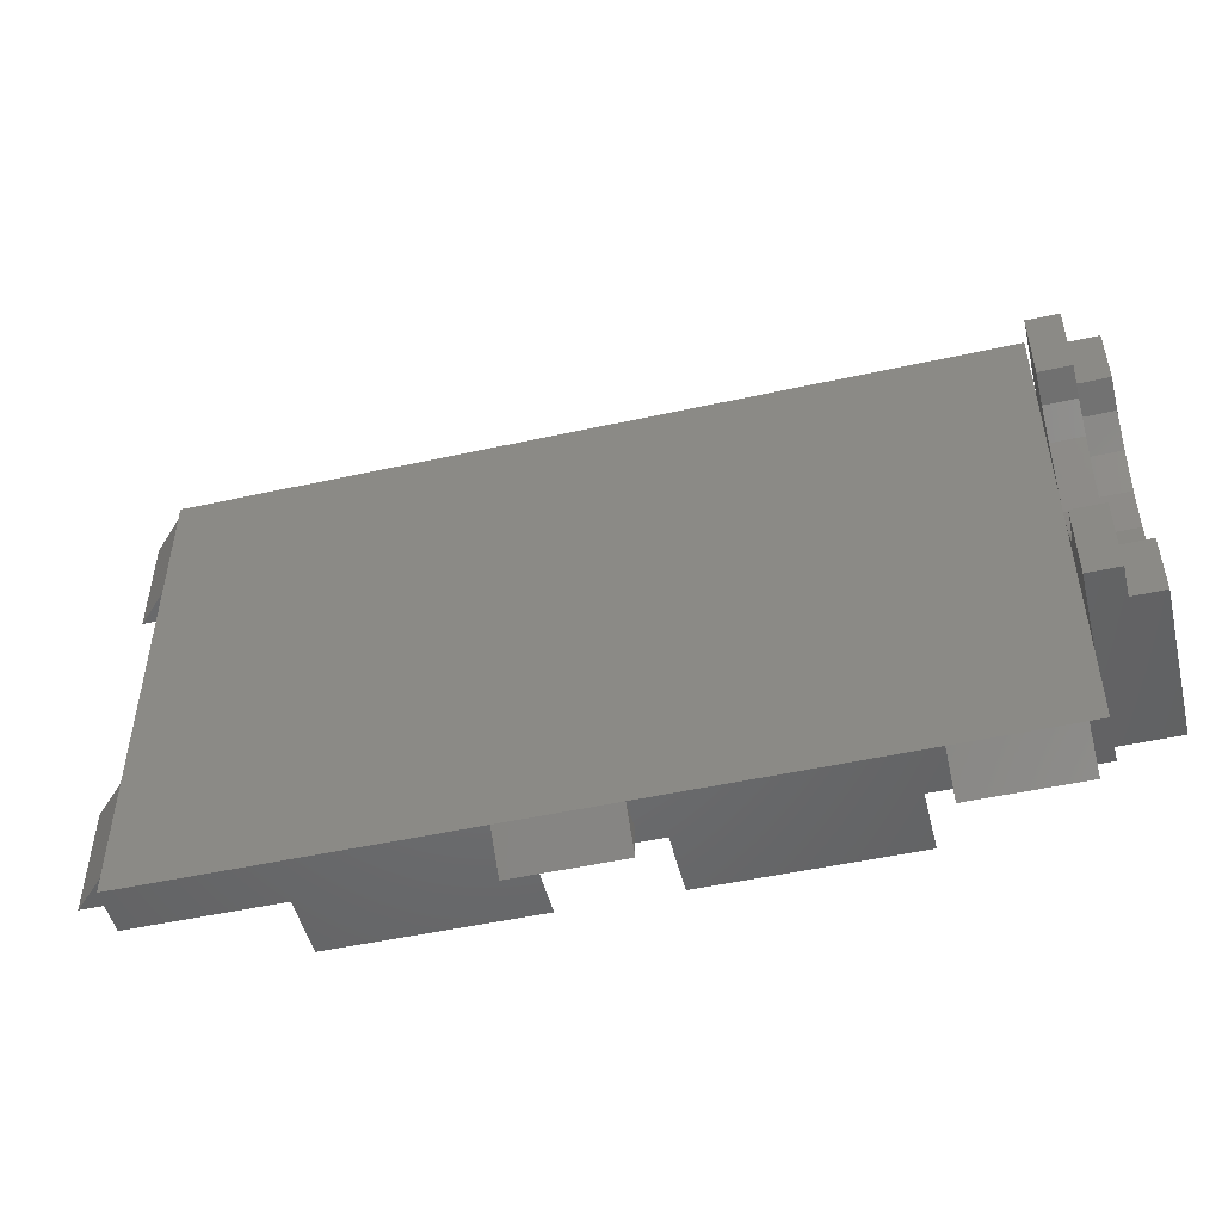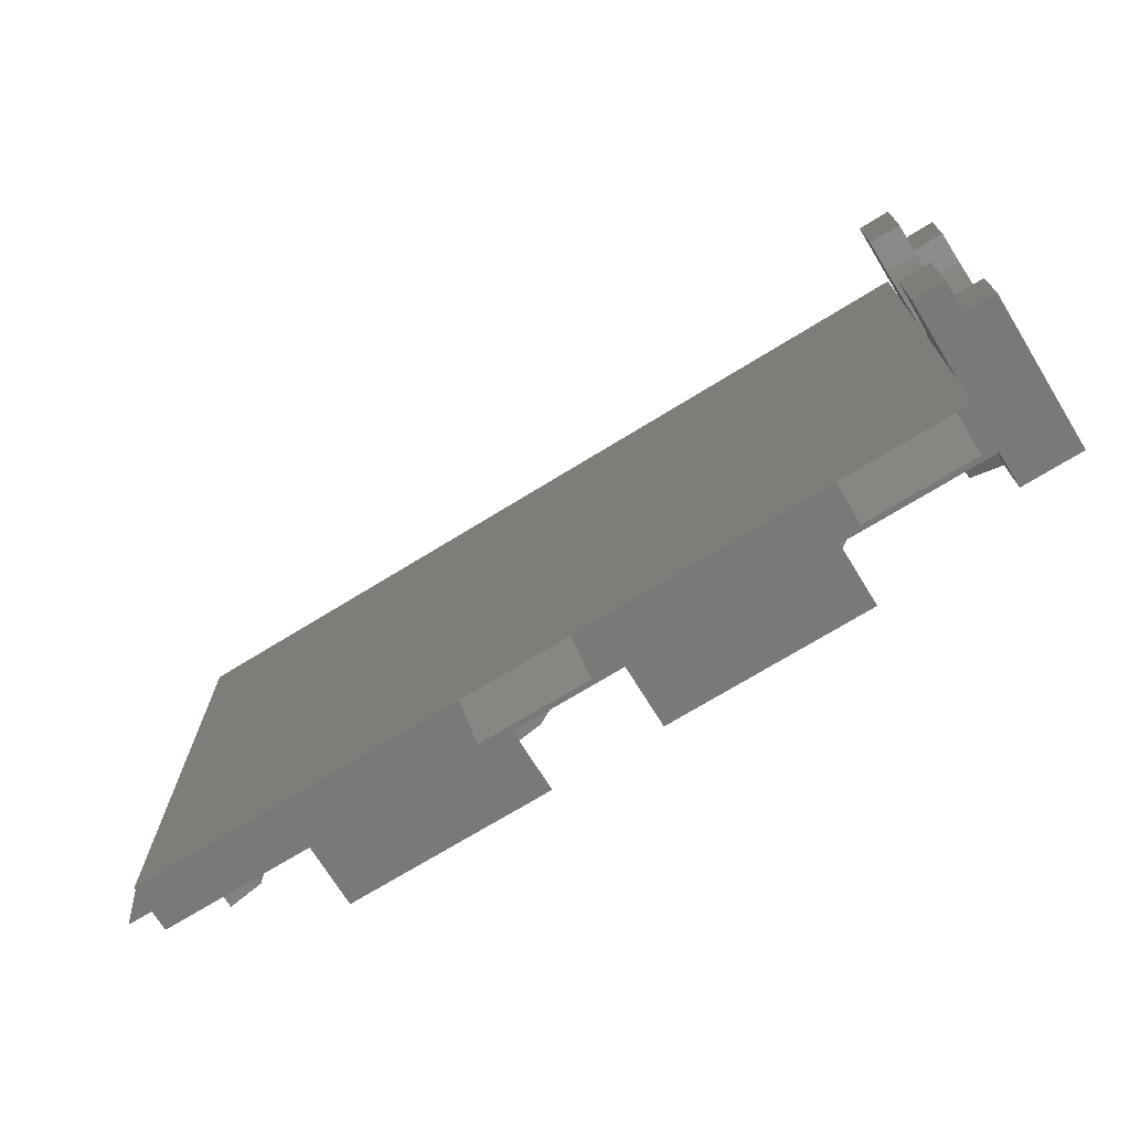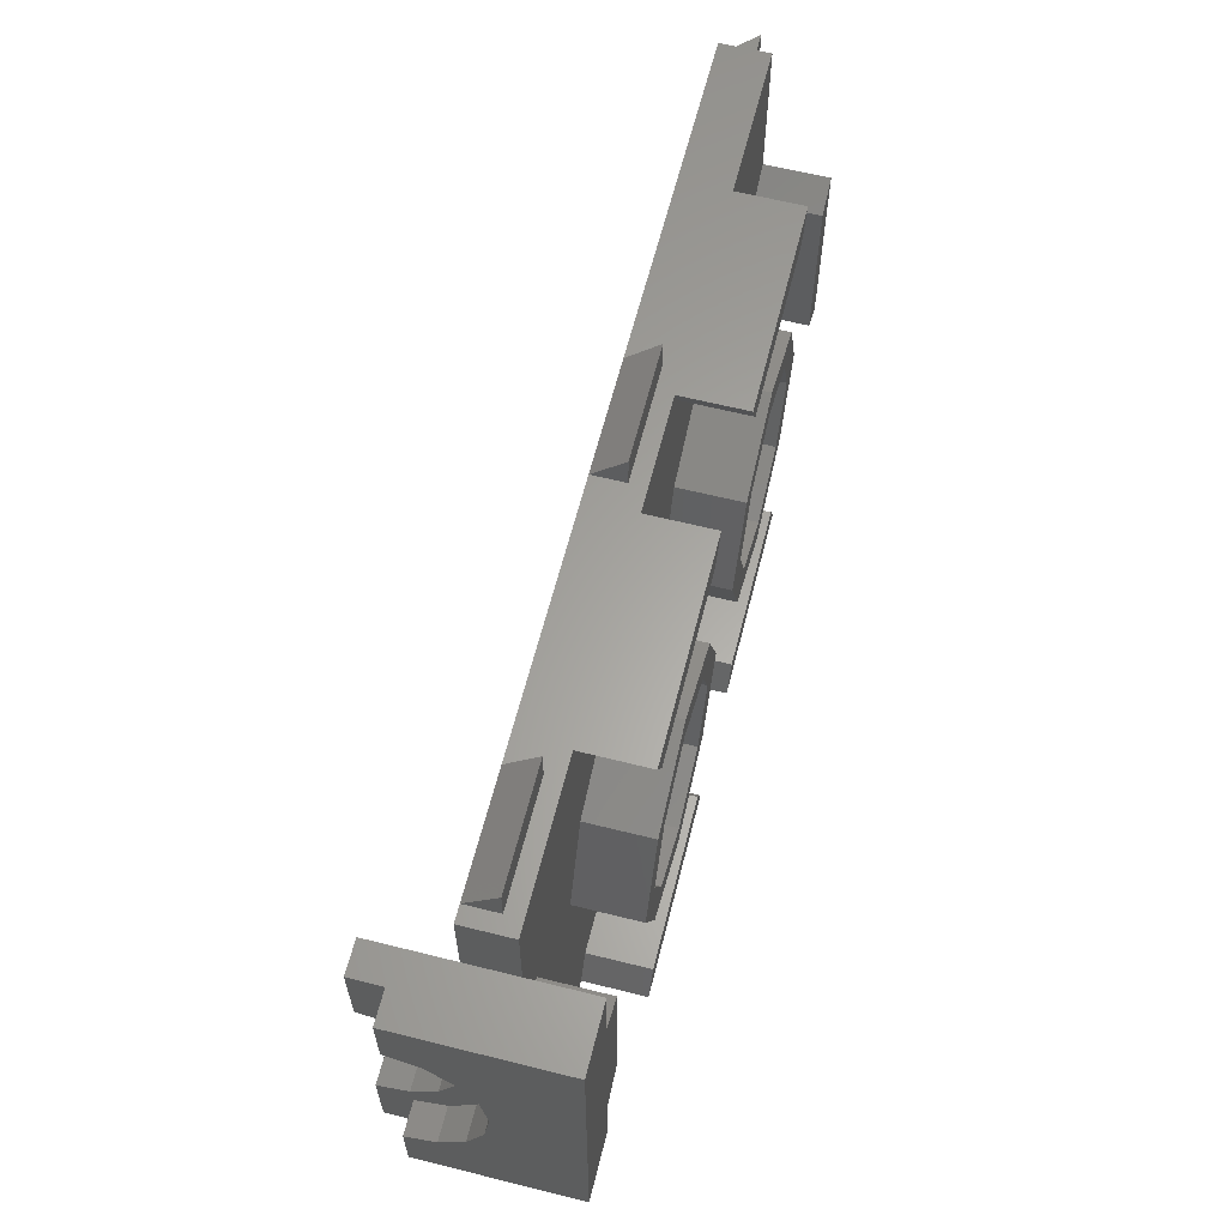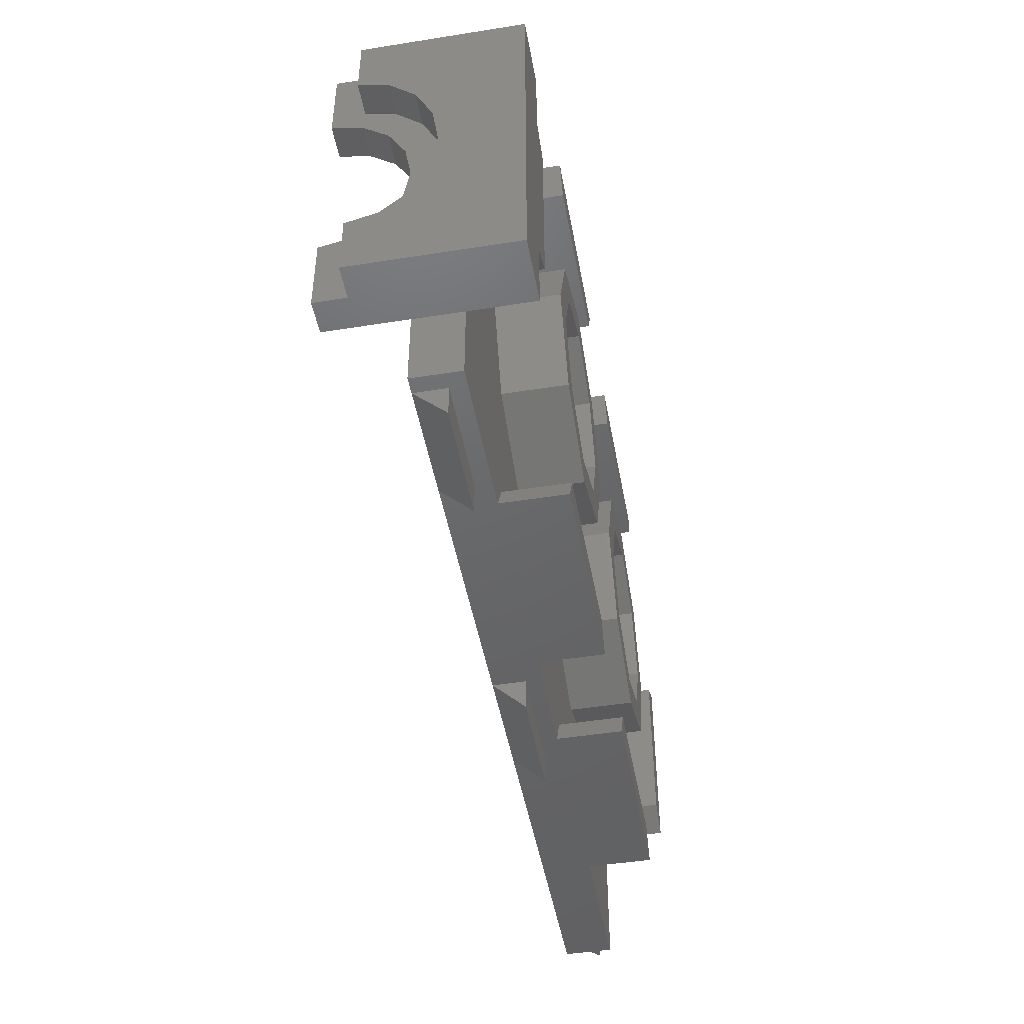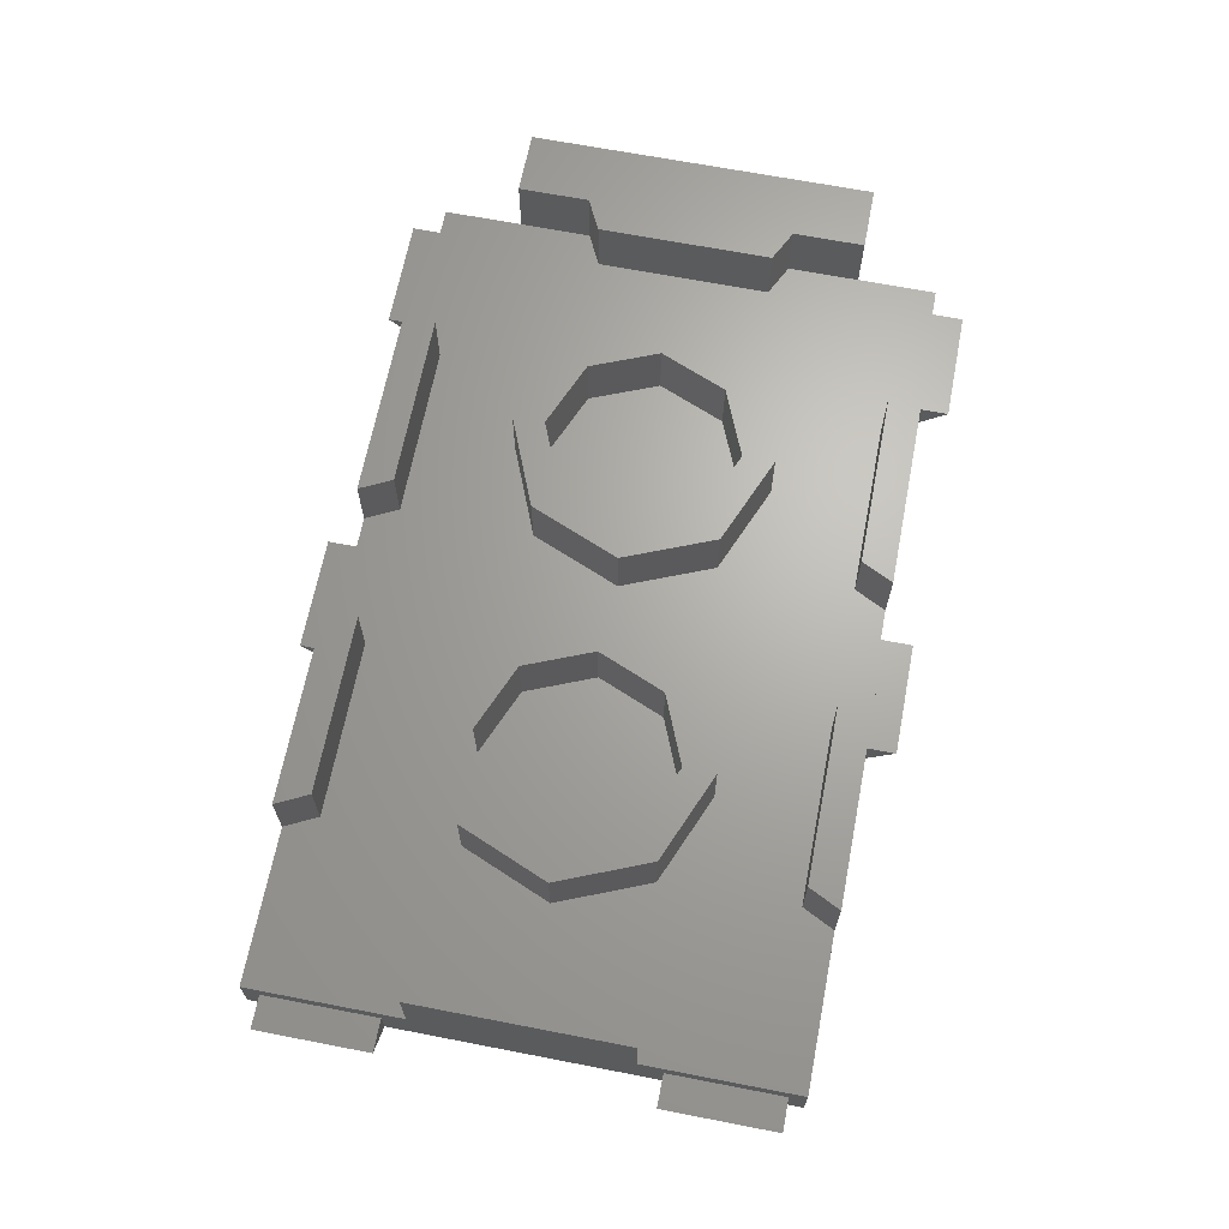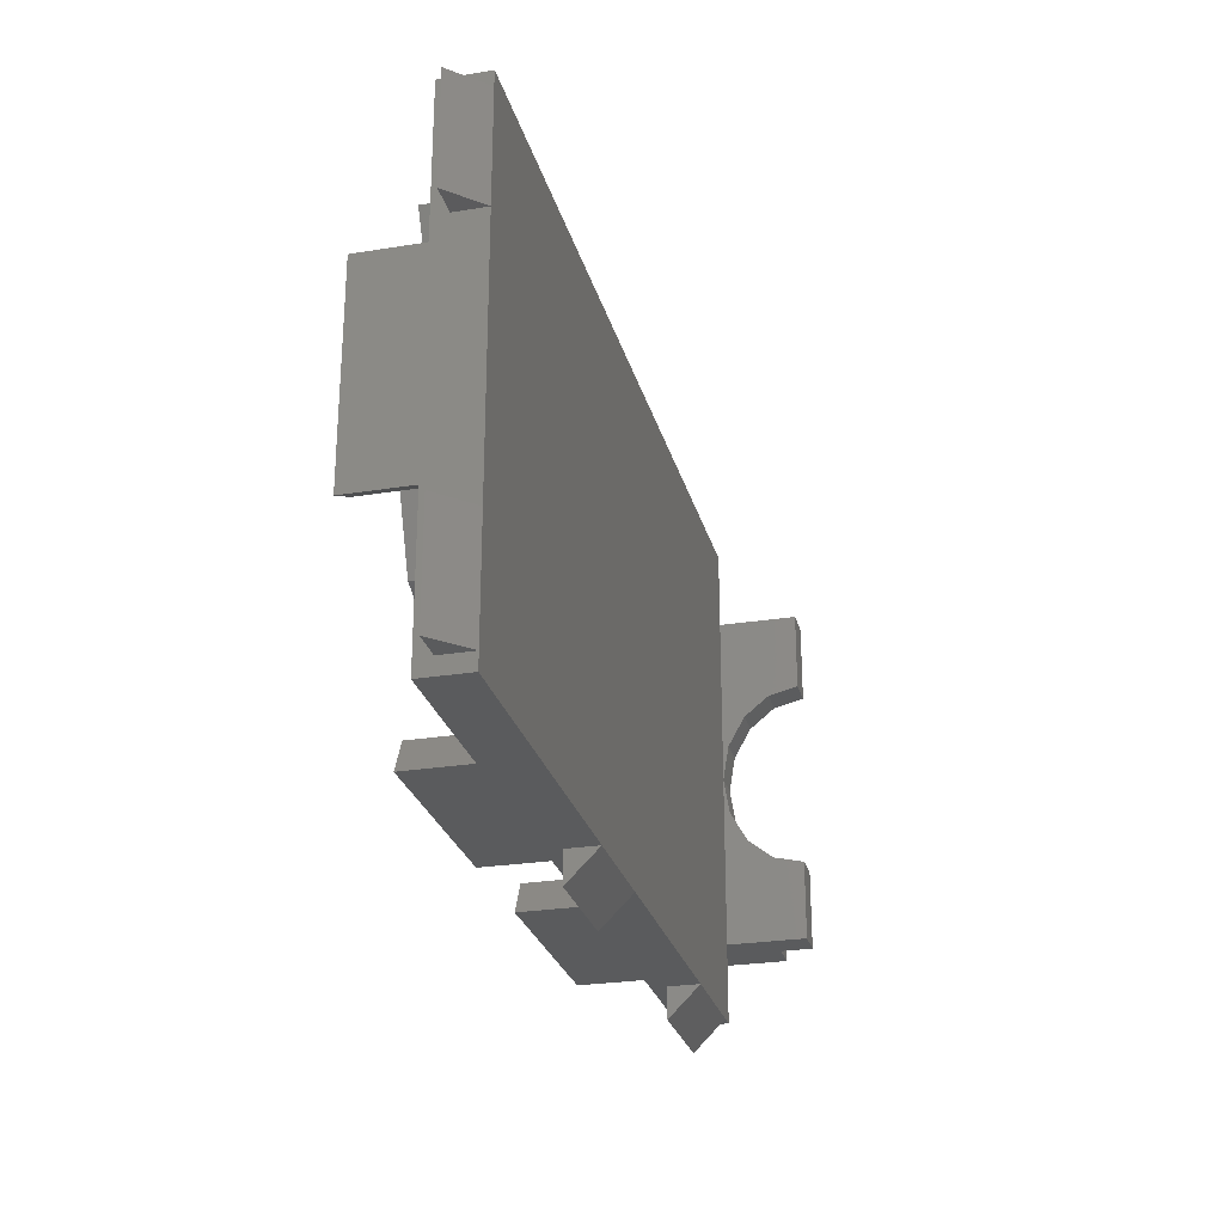
<metadata>
{"format":"stl","ext":"stl","renderer":"f3d","projection":"perspective","resolution":1024,"background":"white","views":[{"elev":-49.6,"azim":13.7,"up":"+Z"},{"elev":-71.8,"azim":31.6,"up":"+Z"},{"elev":62.3,"azim":104.2,"up":"+Z"},{"elev":-46.9,"azim":100.2,"up":"+Z"},{"elev":66.5,"azim":-79.0,"up":"+Y"},{"elev":-26.5,"azim":-75.8,"up":"+Z"}]}
</metadata>
<code>
# stl→obj: 218 verts, 322 faces
v 1.04 0.48 0.44
v 1.2 0.48 0.44
v 1.04 0.48 0.26
v 1.04 0.48 -0.44
v 1.04 0.48 -0.26
v 1.2 0.48 -0.44
v -1.04 0.32 -0.26
v -0.96 0.32 -0.22
v -1.04 0.32 -0.64
v -0.62 0.32 0.56
v -1.04 0.32 0.64
v -0.66 0.32 0.64
v -1.12 0.28 0.32
v -1.04 0.28 0.32
v -1.04 0.2 0.32
v -1.04 0.2 0.6
v -1.04 0.28 0.6
v -1.12 0.28 0.6
v -1.12 0.28 -0.6
v -1.04 0.28 -0.6
v -1.04 0.2 -0.6
v -1.04 0.2 -0.32
v -1.04 0.28 -0.32
v -1.12 0.28 -0.32
v 0.08 0.28 -0.72
v 0.08 0.28 -0.64
v 0.08 0.2 -0.64
v -0.2 0.2 -0.64
v -0.2 0.28 -0.64
v -0.2 0.28 -0.72
v 1 0.28 -0.72
v 1 0.28 -0.64
v 1 0.2 -0.64
v 0.72 0.2 -0.64
v 0.72 0.28 -0.64
v 0.72 0.28 -0.72
v 0.72 0.28 0.72
v 0.72 0.28 0.64
v 0.72 0.2 0.64
v 1 0.2 0.64
v 1 0.28 0.64
v 1 0.28 0.72
v -0.2 0.28 0.72
v -0.2 0.28 0.64
v -0.2 0.2 0.64
v 0.08 0.2 0.64
v 0.08 0.28 0.64
v 0.08 0.28 0.72
v 1.2 0.28 -0
v 1.2 0.2648 -0.1072
v 1.2 0.28 -0.28
v 1.2 0.2214 -0.198
v 1.2 0.1565 -0.2587
v 1.2 0.08 -0.28
v 1.2 0.08 0.28
v 1.2 0.1565 0.2587
v 1.2 0.28 0.28
v 1.2 0.2214 0.198
v 1.2 0.2648 0.1072
v 1.12 0.2 -0
v 1.12 0.1848 -0.09184
v 1.12 0.2 -0.24
v 1.12 0.1414 -0.1697
v 1.12 0.07654 -0.2217
v 1.12 -0 -0.24
v 1.12 0 0.24
v 1.12 0.07654 0.2217
v 1.12 0.2 0.24
v 1.12 0.1414 0.1697
v 1.12 0.1848 0.09184
v 1.04 0.2 0.24
v 1.04 0.2 -0
v 1.04 0.1848 0.09184
v 1.04 0.1414 0.1697
v 1.04 0.07654 0.2217
v 1.04 0 0.24
v 1.04 0.2 -0.24
v 1.04 -0 -0.24
v 1.04 0.07654 -0.2217
v 1.04 0.1414 -0.1697
v 1.04 0.1848 -0.09184
v 0.64 0.48 0
v 0.72 0.48 0
v 0.6263 0.48 -0.2263
v 0.5697 0.48 -0.1697
v 0.4 0.48 -0.32
v 0.4 0.48 -0.24
v 0.1737 0.48 -0.2263
v 0.2303 0.48 -0.1697
v 0.08 0.48 -0
v 0.16 0.48 -0
v 0.1737 0.48 0.2263
v 0.2303 0.48 0.1697
v 0.4 0.48 0.32
v 0.4 0.48 0.24
v 0.6263 0.48 0.2263
v 0.5697 0.48 0.1697
v 0.72 0.32 0
v 0.6263 0.32 -0.2263
v 0.4 0.32 -0.32
v 0.1737 0.32 -0.2263
v 0.08 0.32 -0
v 0.1737 0.32 0.2263
v 0.4 0.32 0.32
v 0.6263 0.32 0.2263
v 0.64 0.32 0
v 0.5697 0.32 -0.1697
v 0.4 0.32 -0.24
v 0.2303 0.32 -0.1697
v 0.16 0.32 -0
v 0.2303 0.32 0.1697
v 0.4 0.32 0.24
v 0.5697 0.32 0.1697
v -0.16 0.48 0
v -0.08 0.48 0
v -0.1737 0.48 -0.2263
v -0.2303 0.48 -0.1697
v -0.4 0.48 -0.32
v -0.4 0.48 -0.24
v -0.6263 0.48 -0.2263
v -0.5697 0.48 -0.1697
v -0.72 0.48 -0
v -0.64 0.48 -0
v -0.6263 0.48 0.2263
v -0.5697 0.48 0.1697
v -0.4 0.48 0.32
v -0.4 0.48 0.24
v -0.1737 0.48 0.2263
v -0.2303 0.48 0.1697
v -0.08 0.32 0
v -0.1737 0.32 -0.2263
v -0.4 0.32 -0.32
v -0.6263 0.32 -0.2263
v -0.72 0.32 -0
v -0.6263 0.32 0.2263
v -0.4 0.32 0.32
v -0.1737 0.32 0.2263
v -0.16 0.32 0
v -0.2303 0.32 -0.1697
v -0.4 0.32 -0.24
v -0.5697 0.32 -0.1697
v -0.64 0.32 -0
v -0.5697 0.32 0.1697
v -0.4 0.32 0.24
v -0.2303 0.32 0.1697
v -1.04 0.48 -0.26
v -1.04 0.48 0.26
v -0.96 0.48 0.22
v -0.96 0.48 -0.22
v -0.66 0.48 0.64
v -0.14 0.48 0.64
v -0.18 0.48 0.56
v -0.62 0.48 0.56
v 0.14 0.48 0.64
v 0.66 0.48 0.64
v 0.62 0.48 0.56
v 0.18 0.48 0.56
v -0.14 0.48 -0.64
v -0.66 0.48 -0.64
v -0.62 0.48 -0.56
v -0.18 0.48 -0.56
v 0.66 0.48 -0.64
v 0.14 0.48 -0.64
v 0.18 0.48 -0.56
v 0.62 0.48 -0.56
v 0.96 0.48 -0.22
v 0.96 0.48 0.22
v 1.2 0.08 -0.44
v 1.2 0.08 0.44
v 1.12 0 -0.24
v 1.12 0 -0.44
v 1.12 0.08 -0.44
v 1.12 0.28 -0.24
v 1.12 0.08 0.44
v 1.12 0 0.44
v 1.12 0.28 0.24
v 1.04 0 0.44
v 1.04 0 -0.44
v 1.04 0.2 0.44
v 1.04 0 -0.24
v 1.04 0.2 -0.44
v -0.62 0.32 -0.56
v -0.66 0.32 -0.64
v -0.96 0.32 0.22
v -1.04 0.32 0.26
v -0.18 0.32 0.56
v -0.18 0.32 -0.56
v 0.18 0.32 -0.56
v 0.18 0.32 0.56
v -0.14 0.32 0.64
v 0.14 0.32 0.64
v 0.14 0.32 -0.64
v -0.14 0.32 -0.64
v 0.62 0.32 0.56
v 0.62 0.32 -0.56
v 0.66 0.32 0.64
v 1.04 0.32 0.64
v 1.04 0.32 0.44
v 1.04 0.2 0.64
v 1.04 0.32 -0.44
v 1.04 0.2 -0.64
v 1.04 0.32 -0.64
v 0.66 0.32 -0.64
v 0.96 0.32 -0.22
v 0.96 0.32 0.22
v 1.04 0.32 0.26
v 1.04 0.32 -0.26
v 1.12 0.08 -0.28
v 1.12 0.1565 -0.2587
v 1.12 0.2214 -0.198
v 1.12 0.2648 -0.1072
v 1.12 0.28 -0
v 1.12 0.2648 0.1072
v 1.12 0.2214 0.198
v 1.12 0.1565 0.2587
v 1.12 0.08 0.28
v -1.04 0.2 0.64
v -1.04 0.2 -0.64
f 1 2 3
f 4 5 6
f 7 8 9
f 10 11 12
f 13 14 15
f 16 17 18
f 19 20 21
f 22 23 24
f 25 26 27
f 28 29 30
f 31 32 33
f 34 35 36
f 37 38 39
f 40 41 42
f 43 44 45
f 46 47 48
f 49 50 51
f 50 52 51
f 52 53 51
f 53 54 51
f 55 56 57
f 56 58 57
f 58 59 57
f 59 49 57
f 60 61 62
f 61 63 62
f 63 64 62
f 64 65 62
f 66 67 68
f 67 69 68
f 69 70 68
f 70 60 68
f 71 72 73
f 71 73 74
f 71 74 75
f 71 75 76
f 77 78 79
f 77 79 80
f 77 80 81
f 77 81 72
f 82 83 84
f 82 84 85
f 85 84 86
f 85 86 87
f 87 86 88
f 87 88 89
f 89 88 90
f 89 90 91
f 91 90 92
f 91 92 93
f 93 92 94
f 93 94 95
f 95 94 96
f 95 96 97
f 97 96 83
f 97 83 82
f 83 98 99
f 83 99 84
f 84 99 100
f 84 100 86
f 86 100 101
f 86 101 88
f 88 101 102
f 88 102 90
f 90 102 103
f 90 103 92
f 92 103 104
f 92 104 94
f 94 104 105
f 94 105 96
f 96 105 98
f 96 98 83
f 106 82 85
f 106 85 107
f 107 85 87
f 107 87 108
f 108 87 89
f 108 89 109
f 109 89 91
f 109 91 110
f 110 91 93
f 110 93 111
f 111 93 95
f 111 95 112
f 112 95 97
f 112 97 113
f 113 97 82
f 113 82 106
f 114 115 116
f 114 116 117
f 117 116 118
f 117 118 119
f 119 118 120
f 119 120 121
f 121 120 122
f 121 122 123
f 123 122 124
f 123 124 125
f 125 124 126
f 125 126 127
f 127 126 128
f 127 128 129
f 129 128 115
f 129 115 114
f 115 130 131
f 115 131 116
f 116 131 132
f 116 132 118
f 118 132 133
f 118 133 120
f 120 133 134
f 120 134 122
f 122 134 135
f 122 135 124
f 124 135 136
f 124 136 126
f 126 136 137
f 126 137 128
f 128 137 130
f 128 130 115
f 138 114 117
f 138 117 139
f 139 117 119
f 139 119 140
f 140 119 121
f 140 121 141
f 141 121 123
f 141 123 142
f 142 123 125
f 142 125 143
f 143 125 127
f 143 127 144
f 144 127 129
f 144 129 145
f 145 129 114
f 145 114 138
f 146 147 148
f 146 148 149
f 150 151 152
f 150 152 153
f 154 155 156
f 154 156 157
f 158 159 160
f 158 160 161
f 162 163 164
f 162 164 165
f 3 5 166
f 3 166 167
f 6 2 57
f 6 57 51
f 6 51 54
f 6 54 168
f 55 57 2
f 55 2 169
f 170 171 172
f 170 172 173
f 174 175 66
f 174 66 176
f 62 173 176
f 62 176 68
f 2 1 174
f 2 174 169
f 174 1 177
f 174 177 175
f 172 4 6
f 172 6 168
f 178 4 172
f 178 172 171
f 2 6 5
f 2 5 3
f 71 76 177
f 71 177 179
f 178 180 77
f 178 77 181
f 182 183 9
f 182 9 8
f 184 185 11
f 184 11 10
f 182 8 184
f 182 184 10
f 182 10 186
f 182 186 187
f 188 187 186
f 188 186 189
f 190 191 189
f 190 189 186
f 192 193 187
f 192 187 188
f 194 195 188
f 194 188 189
f 194 196 197
f 194 197 198
f 199 179 198
f 199 198 197
f 200 181 201
f 200 201 202
f 195 200 202
f 195 202 203
f 200 195 194
f 200 194 198
f 149 148 184
f 149 184 8
f 149 8 7
f 149 7 146
f 147 146 7
f 147 7 185
f 147 185 184
f 147 184 148
f 153 152 186
f 153 186 10
f 153 10 12
f 153 12 150
f 151 150 12
f 151 12 190
f 151 190 186
f 151 186 152
f 157 156 194
f 157 194 189
f 157 189 191
f 157 191 154
f 155 154 191
f 155 191 196
f 155 196 194
f 155 194 156
f 161 160 182
f 161 182 187
f 161 187 193
f 161 193 158
f 159 158 193
f 159 193 183
f 159 183 182
f 159 182 160
f 165 164 188
f 165 188 195
f 165 195 203
f 165 203 162
f 163 162 203
f 163 203 192
f 163 192 188
f 163 188 164
f 167 166 204
f 167 204 205
f 167 205 206
f 167 206 3
f 207 204 166
f 207 166 5
f 14 13 18
f 14 18 17
f 13 15 16
f 13 16 18
f 20 19 24
f 20 24 23
f 19 21 22
f 19 22 24
f 26 25 30
f 26 30 29
f 25 27 28
f 25 28 30
f 32 31 36
f 32 36 35
f 31 33 34
f 31 34 36
f 38 37 42
f 38 42 41
f 37 39 40
f 37 40 42
f 44 43 48
f 44 48 47
f 43 45 46
f 43 46 48
f 208 54 53
f 208 53 209
f 209 53 52
f 209 52 210
f 210 52 50
f 210 50 211
f 211 50 49
f 211 49 212
f 212 49 59
f 212 59 213
f 213 59 58
f 213 58 214
f 214 58 56
f 214 56 215
f 215 56 55
f 215 55 216
f 55 169 174
f 55 174 216
f 168 54 208
f 168 208 172
f 175 177 76
f 175 76 66
f 170 180 178
f 170 178 171
f 78 65 64
f 78 64 79
f 79 64 63
f 79 63 80
f 80 63 61
f 80 61 81
f 81 61 60
f 81 60 72
f 72 60 70
f 72 70 73
f 73 70 69
f 73 69 74
f 74 69 67
f 74 67 75
f 75 67 66
f 75 66 76
f 200 207 5
f 200 5 4
f 206 198 1
f 206 1 3
f 217 11 9
f 217 9 218
f 218 9 202
f 218 202 201
f 11 217 199
f 11 199 197
f 217 218 201
f 217 201 199

</code>
